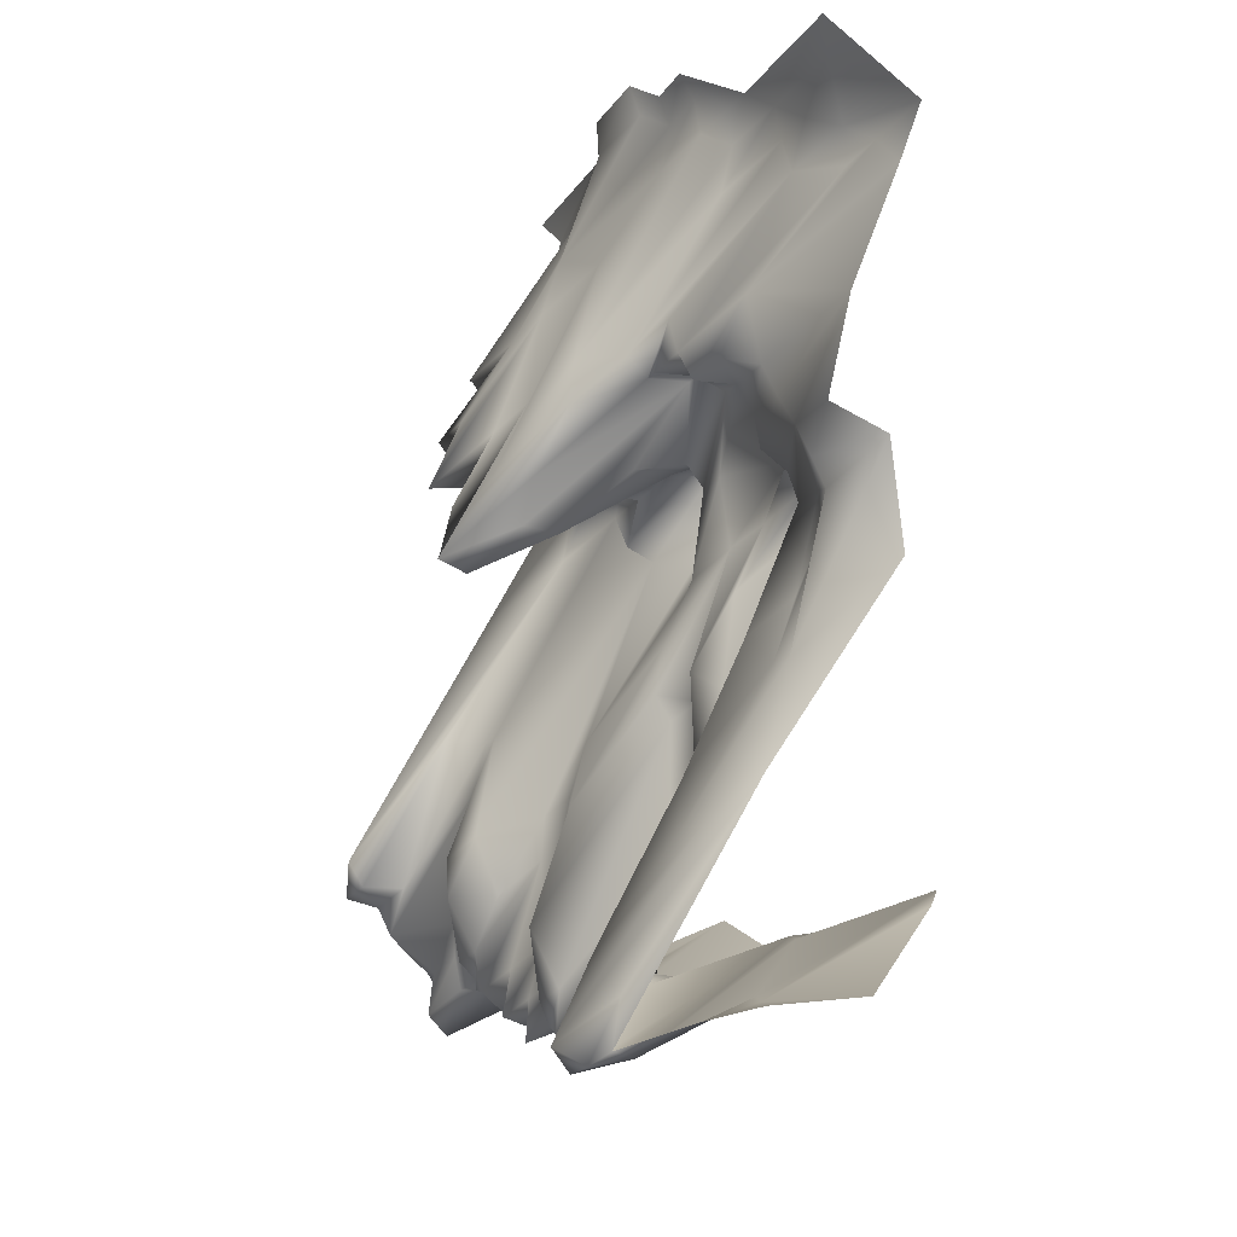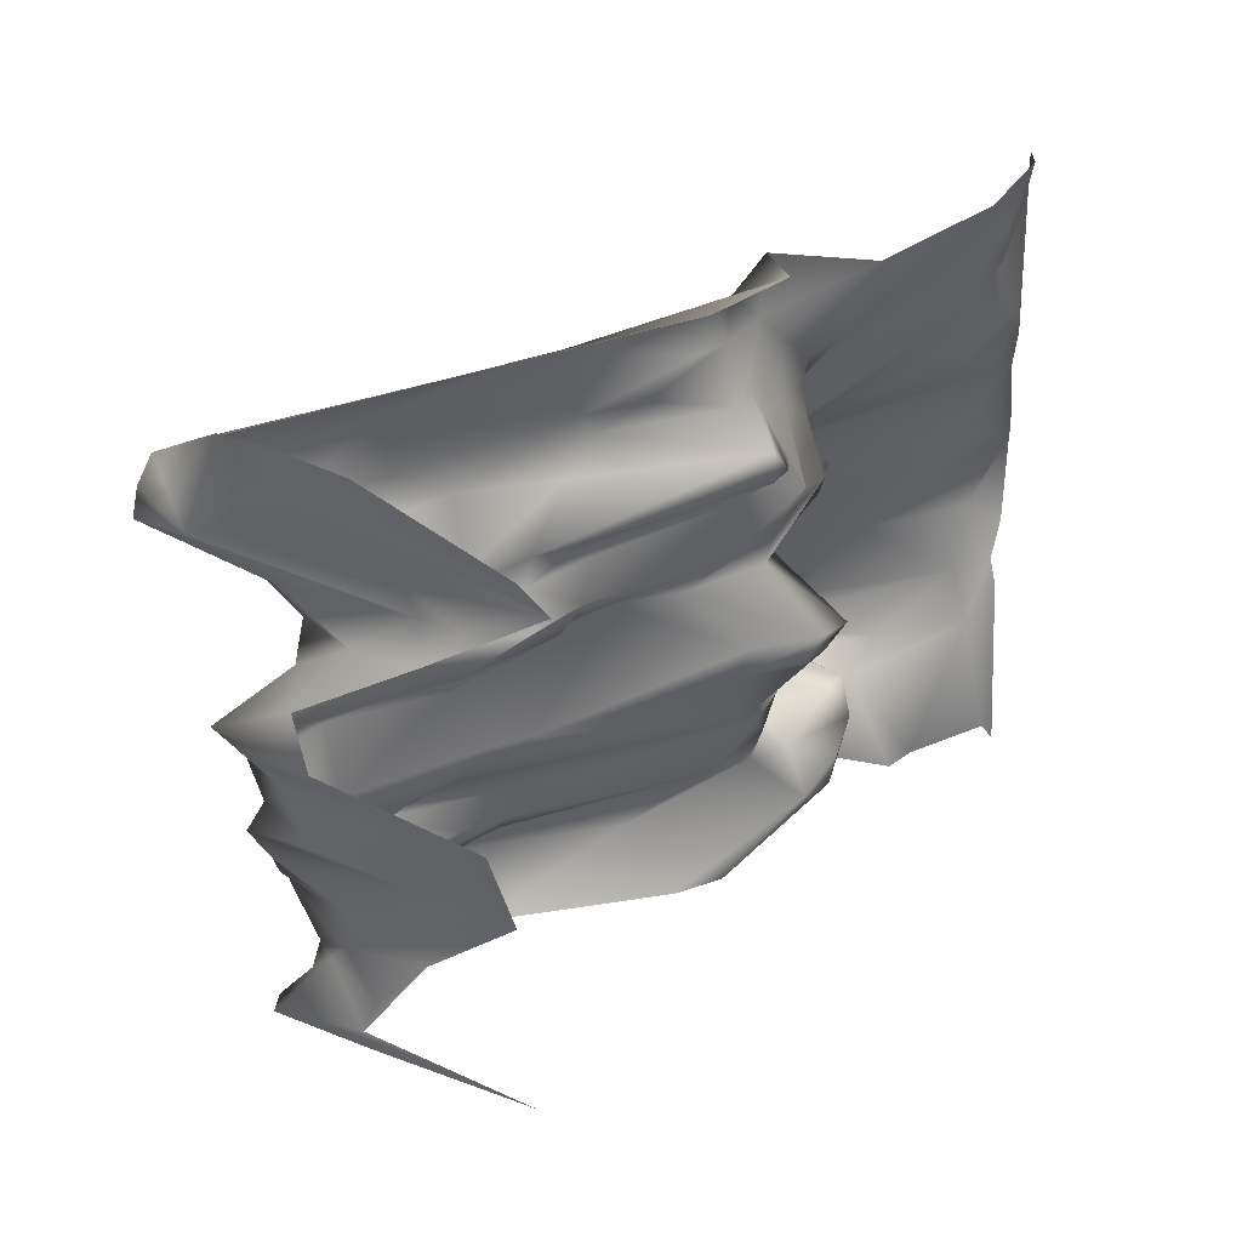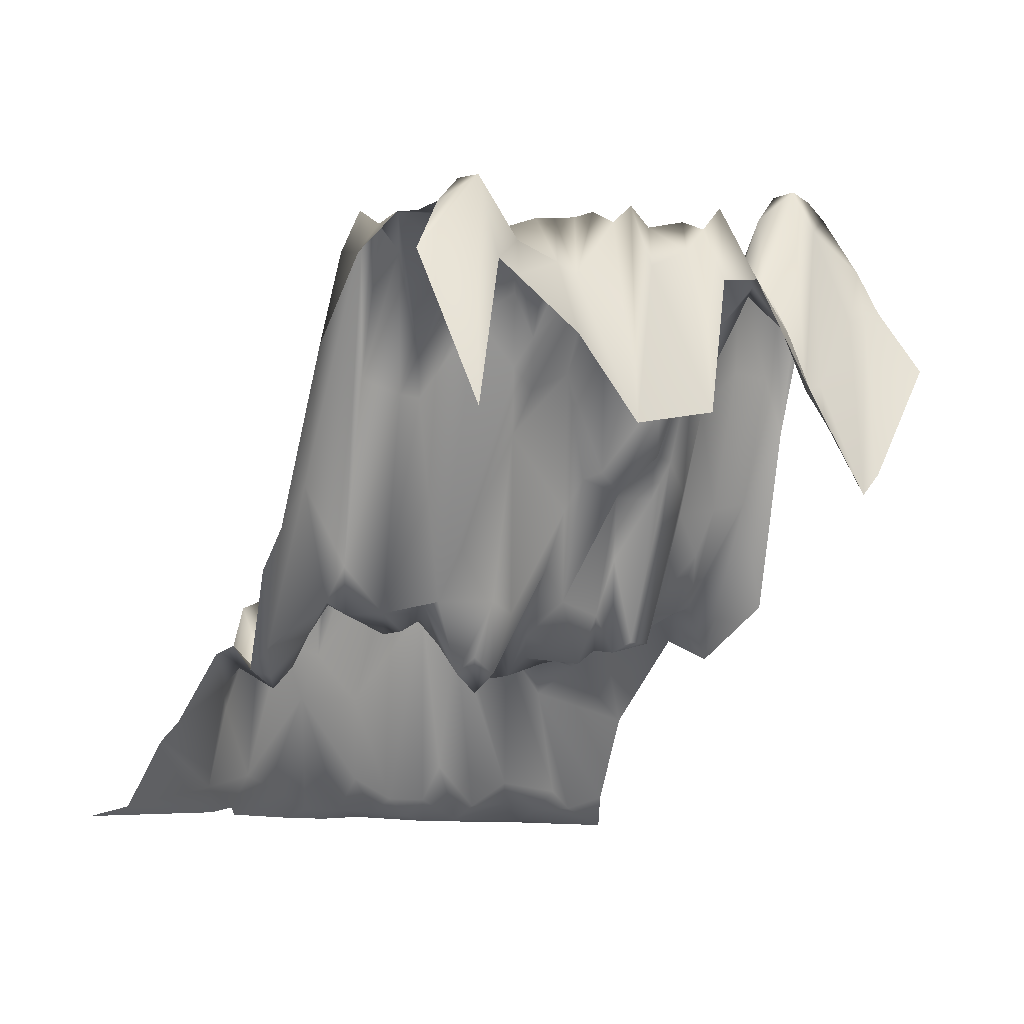
<metadata>
{"format":"obj","ext":"obj","renderer":"f3d","projection":"perspective","resolution":1024,"background":"white","views":[{"elev":61.0,"azim":-135.7,"up":"+Z"},{"elev":4.2,"azim":-83.8,"up":"+Z"},{"elev":-4.7,"azim":-163.6,"up":"+Y"}]}
</metadata>
<code>
g Moun1_Object150
v -1.526e+04 886.1 -1.594e+04
v -1.537e+04 874.4 -1.569e+04
v -1.52e+04 232.7 -1.546e+04
v -1.509e+04 178.1 -1.571e+04
v -1.259e+04 -1292 -1.668e+04
v -1.237e+04 -1377 -1.718e+04
v -1.259e+04 -1045 -1.728e+04
v -1.481e+04 1250 -1.694e+04
v -1.509e+04 1364 -1.691e+04
v -1.469e+04 311.5 -1.658e+04
v -1.469e+04 311.5 -1.658e+04
v -1.458e+04 786.6 -1.683e+04
v -1.481e+04 1250 -1.694e+04
v -1.384e+04 -674.5 -1.604e+04
v -1.39e+04 -720 -1.592e+04
v -1.379e+04 -481.6 -1.587e+04
v -1.367e+04 73.07 -1.612e+04
v -1.396e+04 -355 -1.7e+04
v -1.367e+04 -409.8 -1.702e+04
v -1.395e+04 628.9 -1.73e+04
v -1.35e+04 118.5 -1.619e+04
v -1.316e+04 -835.3 -1.604e+04
v -1.333e+04 -233.5 -1.626e+04
v -1.378e+04 1374 -1.767e+04
v -1.344e+04 194.6 -1.752e+04
v -1.367e+04 814.5 -1.792e+04
v -1.384e+04 -559 -1.665e+04
v -1.396e+04 -464.4 -1.64e+04
v -1.384e+04 92.04 -1.635e+04
v -1.367e+04 -341.4 -1.672e+04
v -1.276e+04 -769.9 -1.691e+04
v -1.441e+04 -472.5 -1.57e+04
v -1.458e+04 -463.6 -1.533e+04
v -1.441e+04 -550.5 -1.54e+04
v -1.43e+04 -552 -1.565e+04
v -1.6e+04 176.6 -1.643e+04
v -1.594e+04 1153 -1.595e+04
v -1.588e+04 1105 -1.607e+04
v -1.577e+04 746.2 -1.632e+04
v -1.509e+04 680 -1.601e+04
v -1.509e+04 625.4 -1.631e+04
v -1.537e+04 1388 -1.629e+04
v -1.532e+04 1395 -1.611e+04
v -1.373e+04 706 -1.75e+04
v -1.356e+04 -187 -1.727e+04
v -1.429e+04 1379 -1.806e+04
v -1.407e+04 1419 -1.795e+04
v -1.412e+04 1384 -1.813e+04
v -1.424e+04 1021 -1.728e+04
v -1.441e+04 776.9 -1.721e+04
v -1.486e+04 201.5 -1.621e+04
v -1.464e+04 -103.2 -1.611e+04
v -1.469e+04 207.3 -1.628e+04
v -1.441e+04 -646.3 -1.6e+04
v -1.413e+04 -614.1 -1.602e+04
v -1.401e+04 -1351 -1.507e+04
v -1.379e+04 -1300 -1.527e+04
v -1.39e+04 -532.9 -1.562e+04
v -1.401e+04 -796.3 -1.537e+04
v -1.441e+04 -946.4 -1.51e+04
v -1.424e+04 -1389 -1.487e+04
v -1.492e+04 -251.6 -1.548e+04
v -1.509e+04 178.1 -1.571e+04
v -1.52e+04 232.7 -1.546e+04
v -1.464e+04 1262 -1.791e+04
v -1.481e+04 1164 -1.784e+04
v -1.452e+04 1329 -1.786e+04
v -1.447e+04 1374 -1.798e+04
v -1.435e+04 466.7 -1.703e+04
v -1.447e+04 126.1 -1.648e+04
v -1.424e+04 -405.7 -1.668e+04
v -1.577e+04 678.4 -1.662e+04
v -1.583e+04 526.9 -1.65e+04
v -1.571e+04 712.3 -1.645e+04
v -1.566e+04 969.8 -1.657e+04
v -1.52e+04 1496 -1.697e+04
v -1.503e+04 669.2 -1.674e+04
v -1.316e+04 -724.8 -1.724e+04
v -1.31e+04 -692.9 -1.736e+04
v -1.322e+04 -587 -1.742e+04
v -1.333e+04 -518.2 -1.717e+04
v -1.327e+04 -404.4 -1.699e+04
v -1.316e+04 -669.3 -1.694e+04
v -1.31e+04 -783.1 -1.706e+04
v -1.31e+04 -1265 -1.586e+04
v -1.299e+04 -1437 -1.581e+04
v -1.293e+04 -824 -1.623e+04
v -1.356e+04 16.24 -1.667e+04
v -1.367e+04 -341.4 -1.672e+04
v -1.361e+04 402.2 -1.654e+04
v -1.356e+04 519.4 -1.637e+04
v -1.401e+04 819.8 -1.748e+04
v -1.401e+04 1268 -1.778e+04
v -1.429e+04 1236 -1.776e+04
v -1.39e+04 634.4 -1.743e+04
v -1.356e+04 -187 -1.727e+04
v -1.373e+04 706 -1.75e+04
v -1.413e+04 -710.4 -1.663e+04
v -1.435e+04 -165.4 -1.643e+04
v -1.413e+04 -470.1 -1.632e+04
v -1.441e+04 -330.1 -1.63e+04
v -1.418e+04 -502.3 -1.62e+04
v -1.543e+04 603.6 -1.556e+04
v -1.549e+04 1787 -1.604e+04
v -1.56e+04 1537 -1.579e+04
v -1.571e+04 1575 -1.615e+04
v -1.515e+04 1209 -1.739e+04
v -1.526e+04 1316 -1.714e+04
v -1.509e+04 1428 -1.722e+04
v -1.503e+04 1513 -1.734e+04
v -1.469e+04 1445 -1.749e+04
v -1.464e+04 1424 -1.761e+04
v -1.475e+04 -538.8 -1.586e+04
v -1.469e+04 -532.9 -1.598e+04
v -1.498e+04 387 -1.626e+04
v -1.498e+04 256.1 -1.596e+04
v -1.305e+04 -598.7 -1.629e+04
v -1.327e+04 -243.1 -1.669e+04
v -1.316e+04 48.31 -1.664e+04
v -1.305e+04 -748.8 -1.689e+04
v -1.299e+04 -573.7 -1.731e+04
v -1.288e+04 -677.1 -1.696e+04
v -1.276e+04 -769.9 -1.691e+04
v -1.288e+04 -613.5 -1.726e+04
v -1.526e+04 -329.6 -1.534e+04
v -1.492e+04 -607.8 -1.518e+04
v -1.486e+04 -323.7 -1.531e+04
v -1.458e+04 786.6 -1.683e+04
v -1.447e+04 678.6 -1.708e+04
v -1.481e+04 1182 -1.724e+04
v -1.475e+04 1320 -1.736e+04
v -1.452e+04 909.4 -1.726e+04
v -1.452e+04 1318 -1.756e+04
v -1.526e+04 988.9 -1.654e+04
v -1.526e+04 1424 -1.684e+04
v -1.537e+04 1570 -1.689e+04
v -1.549e+04 1214 -1.664e+04
v -1.532e+04 1443 -1.702e+04
v -1.396e+04 -593.4 -1.58e+04
v -1.384e+04 -460.9 -1.574e+04
v -1.367e+04 -481.6 -1.582e+04
v -1.373e+04 -659.6 -1.569e+04
v -1.362e+04 -1426 -1.534e+04
v -1.35e+04 -1203 -1.559e+04
v -1.447e+04 1114 -1.738e+04
v -1.384e+04 -309.4 -1.695e+04
v -1.373e+04 -494.8 -1.69e+04
v -1.367e+04 -409.8 -1.702e+04
v -1.344e+04 -211.1 -1.692e+04
v -1.339e+04 -364.6 -1.704e+04
v -1.35e+04 -417.6 -1.709e+04
v -1.361e+04 -508.1 -1.684e+04
v -1.571e+04 1696 -1.584e+04
v -1.566e+04 1768 -1.597e+04
v -1.588e+04 1412 -1.577e+04
v -1.367e+04 814.5 -1.792e+04
v -1.344e+04 194.6 -1.752e+04
v -1.344e+04 -33.39 -1.782e+04
v -1.271e+04 -1301 -1.613e+04
v -1.271e+04 -1237 -1.643e+04
v -1.271e+04 -881.3 -1.673e+04
v -1.288e+04 -317.1 -1.666e+04
v -1.293e+04 -521.3 -1.653e+04
v -1.305e+04 35.06 -1.659e+04
v -1.299e+04 -303.9 -1.671e+04
v -1.401e+04 -706.8 -1.597e+04
v -1.401e+04 -483.3 -1.627e+04
v -1.373e+04 192.1 -1.629e+04
v -1.39e+04 -284.6 -1.622e+04
v -1.447e+04 -572.7 -1.588e+04
v -1.605e+04 290 -1.63e+04
v -1.623e+04 855.3 -1.593e+04
v -1.39e+04 1225 -1.803e+04
v -1.384e+04 1458 -1.785e+04
v -1.373e+04 1273 -1.78e+04
v -1.492e+04 419.2 -1.639e+04
v -1.475e+04 213.1 -1.646e+04
v -1.498e+04 385.3 -1.656e+04
v -1.515e+04 896.1 -1.649e+04
v -1.52e+04 1021 -1.667e+04
v -1.35e+04 468.4 -1.649e+04
v -1.35e+04 468.4 -1.649e+04
v -1.333e+04 95.73 -1.656e+04
v -1.356e+04 16.24 -1.667e+04
v -1.413e+04 -638.9 -1.572e+04
v -1.401e+04 -506.4 -1.567e+04
v -1.407e+04 -591.8 -1.555e+04
v -1.424e+04 -650.6 -1.547e+04
v -1.469e+04 -501.8 -1.508e+04
v -1.475e+04 -363.5 -1.525e+04
v -1.458e+04 -438.6 -1.563e+04
v -1.469e+04 -385.6 -1.568e+04
v -1.481e+04 -357.6 -1.543e+04
v -1.554e+04 1220 -1.682e+04
v -1.498e+04 -60.31 -1.566e+04
v -1.373e+04 -1529 -1.479e+04
v -1.39e+04 -1457 -1.502e+04
v -1.418e+04 -1554 -1.469e+04
v -1.35e+04 -1506 -1.529e+04
v -1.339e+04 -1388 -1.554e+04
v -1.503e+04 669.2 -1.674e+04
v -1.441e+04 -330.1 -1.63e+04
v -1.458e+04 285 -1.653e+04
v -1.396e+04 -704.7 -1.67e+04
v -1.384e+04 -559 -1.665e+04
v -1.379e+04 -434.2 -1.677e+04
v -1.401e+04 -803.1 -1.657e+04
v -1.447e+04 1363 -1.768e+04
v -1.43e+04 1252 -1.746e+04
v -1.424e+04 1098 -1.758e+04
v -1.271e+04 -952.6 -1.733e+04
v -1.288e+04 -613.5 -1.726e+04
v -1.486e+04 1119 -1.771e+04
v -1.492e+04 819.8 -1.789e+04
v -1.515e+04 424.8 -1.769e+04
v -1.35e+04 -343.3 -1.589e+04
v -1.322e+04 -1382 -1.561e+04
v -1.311e+04 -1462 -1.556e+04
v -1.441e+04 1525 -1.811e+04
v -1.452e+04 1525 -1.816e+04
v -1.435e+04 1397 -1.823e+04
v -1.424e+04 1371 -1.818e+04
v -1.362e+04 -197.6 -1.594e+04
v -1.492e+04 1381 -1.729e+04
v -1.498e+04 1256 -1.716e+04
v -1.322e+04 254.7 -1.651e+04
v -1.327e+04 -82.1 -1.639e+04
v -1.31e+04 -49.99 -1.646e+04
v -1.35e+04 -229.9 -1.679e+04
v -1.39e+04 634.4 -1.743e+04
v -1.543e+04 1647 -1.617e+04
v -1.549e+04 1282 -1.634e+04
v -1.56e+04 1800 -1.609e+04
v -1.492e+04 157.5 -1.578e+04
v -1.475e+04 -538.8 -1.586e+04
v -1.282e+04 -364.6 -1.678e+04
v -1.293e+04 -603.1 -1.684e+04
v -1.418e+04 -347 -1.68e+04
v -1.418e+04 -347 -1.68e+04
v -1.396e+04 -355 -1.7e+04
v -1.367e+04 466.4 -1.642e+04
v -1.367e+04 466.4 -1.642e+04
v -1.407e+04 -1450 -1.494e+04
v -1.333e+04 -91.89 -1.687e+04
v -1.481e+04 1432 -1.754e+04
v -1.486e+04 1479 -1.741e+04
v -1.543e+04 1195 -1.647e+04
v -1.503e+04 1422 -1.704e+04
v -1.452e+04 -394.6 -1.605e+04
v -1.339e+04 275.6 -1.644e+04
v -1.373e+04 -1425 -1.509e+04
v -1.344e+04 -359.2 -1.722e+04
v -1.322e+04 -587 -1.742e+04
v -1.328e+04 -1481 -1.549e+04
v -1.333e+04 -1513 -1.536e+04
v -1.259e+04 -1409 -1.638e+04
v -1.254e+04 -1430 -1.65e+04
v -1.22e+04 -1424 -1.725e+04
v -1.237e+04 -1377 -1.718e+04
v -1.259e+04 -1292 -1.668e+04
v -1.543e+04 500.8 -1.737e+04
v -1.543e+04 1178 -1.707e+04
v -1.435e+04 1294 -1.793e+04
v -1.282e+04 -1431 -1.588e+04
v -1.299e+04 -1488 -1.551e+04
v -1.288e+04 -1490 -1.576e+04
v -1.31e+04 -692.9 -1.736e+04
v -1.333e+04 -232.1 -1.777e+04
v -1.498e+04 1413 -1.746e+04
v -1.367e+04 -341.4 -1.672e+04
v -1.395e+04 1379 -1.79e+04
v -1.39e+04 1400 -1.773e+04
v -1.458e+04 -585.9 -1.593e+04
v -1.469e+04 1069 -1.809e+04
v -1.464e+04 1127 -1.821e+04
v -1.407e+04 -625.2 -1.675e+04
v -1.463e+04 422.1 -1.851e+04
v -1.429e+04 1164 -1.836e+04
v -1.543e+04 603.6 -1.556e+04
v -1.35e+04 -417.6 -1.709e+04
v -1.566e+04 969.8 -1.657e+04
v -1.577e+04 678.4 -1.662e+04
v -1.452e+04 -394.6 -1.605e+04
v -1.271e+04 -1484 -1.583e+04
v -1.254e+04 -1454 -1.62e+04
v -1.469e+04 -532.9 -1.598e+04
v -1.464e+04 -103.2 -1.611e+04
v -1.526e+04 988.9 -1.654e+04
v -1.418e+04 -618.3 -1.56e+04
v -1.52e+04 1021 -1.667e+04
v -1.447e+04 678.6 -1.708e+04
v -1.452e+04 909.4 -1.726e+04
v -1.254e+04 -1430 -1.65e+04
v -1.259e+04 -1292 -1.668e+04
v -1.498e+04 256.1 -1.596e+04
v -1.492e+04 157.5 -1.578e+04
v -1.424e+04 -405.7 -1.668e+04
v -1.344e+04 -359.2 -1.722e+04
v -1.435e+04 -165.4 -1.643e+04
v -1.418e+04 1146 -1.74e+04
v -1.401e+04 819.8 -1.748e+04
v -1.356e+04 519.4 -1.637e+04
v -1.549e+04 1214 -1.664e+04
v -1.447e+04 1114 -1.738e+04
v -1.424e+04 1021 -1.728e+04
v -1.418e+04 1146 -1.74e+04
v -1.367e+04 -1548 -1.461e+04
v -1.6e+04 1186 -1.582e+04
f 259 257 258
f 257 259 260
f 159 284 285
f 284 159 264
f 87 264 159
f 264 87 86
f 85 86 87
f 86 85 218
f 217 218 85
f 218 217 254
f 200 254 217
f 254 200 255
f 199 255 200
f 255 199 307
f 196 307 199
f 307 196 198
f 197 198 196
f 198 197 243
f 56 243 197
f 243 56 59
f 22 217 85
f 255 265 254
f 218 254 265
f 265 86 218
f 86 265 266
f 58 56 57
f 197 57 56
f 57 197 251
f 196 251 197
f 251 196 199
f 143 251 199
f 251 143 57
f 142 57 141
f 143 141 57
f 141 143 144
f 199 144 143
f 144 199 200
f 216 144 200
f 200 217 216
f 22 216 217
f 216 22 21
f 23 21 22
f 188 60 59
f 61 59 60
f 59 61 243
f 198 243 61
f 59 187 188
f 289 188 187
f 189 190 126
f 190 189 33
f 60 33 189
f 33 60 34
f 188 34 60
f 34 188 35
f 289 35 188
f 35 289 185
f 187 185 289
f 185 187 186
f 59 186 187
f 191 33 32
f 34 32 33
f 32 34 35
f 170 32 54
f 35 54 32
f 54 35 55
f 185 55 35
f 58 59 56
f 59 58 186
f 139 186 58
f 186 139 185
f 166 185 139
f 185 166 55
f 102 55 166
f 55 102 54
f 101 54 102
f 54 101 283
f 99 101 102
f 239 297 98
f 99 98 297
f 98 99 100
f 102 100 99
f 100 102 166
f 270 152 147
f 148 147 152
f 147 148 146
f 240 146 148
f 146 240 204
f 239 204 240
f 204 239 276
f 98 276 239
f 276 98 207
f 100 207 98
f 207 100 167
f 166 167 100
f 167 166 15
f 139 15 166
f 15 139 140
f 58 140 139
f 140 58 142
f 57 142 58
f 276 207 204
f 205 204 207
f 204 205 146
f 206 146 205
f 146 206 147
f 270 147 206
f 205 270 206
f 205 207 28
f 167 28 207
f 30 27 29
f 28 29 27
f 29 28 169
f 167 169 28
f 169 167 14
f 15 14 167
f 14 15 16
f 140 16 15
f 16 140 142
f 14 29 169
f 29 14 168
f 17 168 14
f 16 17 14
f 30 29 242
f 168 242 29
f 242 168 91
f 17 91 168
f 91 17 223
f 16 223 17
f 223 16 141
f 142 141 16
f 216 141 144
f 141 216 223
f 21 223 216
f 223 21 91
f 23 91 21
f 91 23 182
f 250 182 23
f 182 250 183
f 227 183 250
f 183 227 226
f 117 226 227
f 226 117 228
f 163 228 117
f 228 163 164
f 165 164 163
f 164 165 120
f 237 120 165
f 120 237 84
f 182 183 184
f 83 120 84
f 85 87 22
f 117 22 87
f 22 117 23
f 227 23 117
f 23 227 250
f 162 165 163
f 165 162 237
f 236 237 162
f 237 236 122
f 122 84 237
f 84 122 121
f 124 121 122
f 84 121 79
f 124 122 123
f 236 123 122
f 123 236 161
f 162 161 236
f 161 162 160
f 163 160 162
f 160 163 87
f 117 87 163
f 161 294 123
f 294 161 160
f 293 294 256
f 160 256 294
f 256 160 159
f 87 159 160
f 159 285 256
f 78 79 80
f 79 78 84
f 81 84 78
f 84 81 83
f 82 83 81
f 83 82 244
f 150 244 82
f 244 150 149
f 151 149 150
f 149 151 152
f 148 152 151
f 150 82 81
f 151 150 298
f 81 298 150
f 298 81 80
f 78 80 81
f 229 149 152
f 149 229 244
f 118 244 229
f 244 118 83
f 119 83 118
f 83 119 120
f 164 120 119
f 184 152 30
f 152 184 229
f 183 229 184
f 229 183 118
f 226 118 183
f 118 226 119
f 228 119 226
f 119 228 164
f 221 278 220
f 277 220 278
f 220 277 275
f 219 221 220
f 221 219 46
f 93 230 44
f 230 93 92
f 47 92 93
f 92 47 94
f 46 94 47
f 94 46 263
f 219 263 46
f 263 219 68
f 220 68 219
f 68 220 65
f 275 65 220
f 65 275 274
f 214 274 275
f 274 214 66
f 213 66 214
f 66 213 111
f 245 111 213
f 111 245 131
f 274 66 65
f 67 65 66
f 65 67 68
f 94 68 67
f 68 94 263
f 210 92 94
f 208 94 67
f 94 208 210
f 246 245 213
f 210 306 92
f 306 210 209
f 208 209 210
f 209 208 133
f 67 133 208
f 133 67 112
f 66 112 67
f 112 66 111
f 111 133 112
f 132 111 131
f 111 132 133
f 145 133 132
f 133 145 209
f 305 209 145
f 209 305 306
f 213 269 246
f 224 246 269
f 215 213 214
f 213 215 269
f 110 269 215
f 269 110 224
f 215 107 110
f 107 215 261
f 246 131 245
f 131 246 130
f 224 130 246
f 130 224 225
f 110 225 224
f 225 110 109
f 107 109 110
f 109 107 108
f 261 108 107
f 108 261 138
f 262 138 261
f 138 262 136
f 194 136 262
f 136 194 137
f 281 137 194
f 194 282 281
f 109 108 76
f 138 76 108
f 76 138 135
f 136 135 138
f 135 136 134
f 137 134 136
f 135 180 76
f 180 135 134
f 130 132 131
f 132 130 129
f 130 128 129
f 128 130 8
f 225 8 130
f 8 225 248
f 109 248 225
f 248 109 9
f 76 9 109
f 9 76 77
f 180 77 76
f 77 10 9
f 8 9 10
f 9 8 248
f 290 288 179
f 41 179 288
f 179 41 115
f 116 115 41
f 115 116 113
f 116 41 40
f 115 176 179
f 178 179 176
f 179 178 290
f 201 290 178
f 176 177 178
f 201 178 177
f 203 11 177
f 201 177 11
f 12 11 203
f 11 12 13
f 113 114 115
f 51 115 114
f 115 51 176
f 53 176 51
f 176 53 177
f 202 177 53
f 177 202 203
f 70 203 202
f 203 70 12
f 69 12 70
f 12 69 291
f 50 291 69
f 291 50 292
f 304 292 50
f 52 51 114
f 51 52 53
f 249 53 52
f 53 249 202
f 202 299 70
f 71 70 299
f 70 71 69
f 50 49 304
f 49 50 18
f 69 18 50
f 18 69 238
f 71 238 69
f 95 96 97
f 96 95 19
f 20 19 95
f 19 20 18
f 49 18 20
f 95 301 20
f 300 20 301
f 20 300 49
f 268 158 253
f 157 253 158
f 253 157 252
f 96 252 157
f 252 96 280
f 19 280 96
f 156 157 158
f 267 268 253
f 103 3 2
f 1 2 3
f 2 1 43
f 40 43 1
f 43 40 42
f 41 42 40
f 42 41 247
f 288 247 41
f 247 288 303
f 103 2 104
f 43 104 2
f 104 43 231
f 42 231 43
f 231 42 232
f 247 232 42
f 232 247 75
f 303 75 247
f 74 75 72
f 75 74 232
f 233 232 74
f 232 233 231
f 104 231 233
f 233 154 104
f 105 104 154
f 106 233 74
f 233 106 154
f 153 154 106
f 154 153 105
f 103 105 153
f 105 103 104
f 106 155 153
f 172 308 37
f 155 37 308
f 37 155 38
f 106 38 155
f 38 106 39
f 74 39 106
f 39 74 73
f 72 73 74
f 73 72 36
f 73 36 39
f 36 38 39
f 38 36 37
f 171 37 36
f 37 171 172
f 279 125 64
f 126 64 125
f 64 126 127
f 190 127 126
f 127 190 193
f 33 193 190
f 193 33 192
f 191 192 33
f 192 191 235
f 32 235 191
f 235 32 273
f 170 273 32
f 273 170 283
f 54 283 170
f 283 287 273
f 286 273 287
f 273 286 235
f 234 235 295
f 235 234 192
f 195 192 234
f 192 195 193
f 62 193 195
f 193 62 127
f 64 127 62
f 64 62 63
f 195 63 62
f 63 195 234
f 24 45 25
f 45 24 44
f 272 44 24
f 44 272 93
f 271 93 272
f 93 271 47
f 48 47 271
f 47 48 46
f 222 46 48
f 46 222 221
f 271 173 48
f 174 271 272
f 271 174 173
f 175 173 174
f 173 175 26
f 24 26 175
f 26 24 25
f 174 24 175
f 24 174 272
f 4 1 3
f 1 4 40
f 296 40 4
f 40 296 116
f 7 5 6
f 5 7 31
f 211 31 7
f 31 211 212
f 90 241 302
f 241 90 89
f 88 89 90
f 88 90 181
f 302 181 90
f 266 264 86
f 264 266 284

</code>
